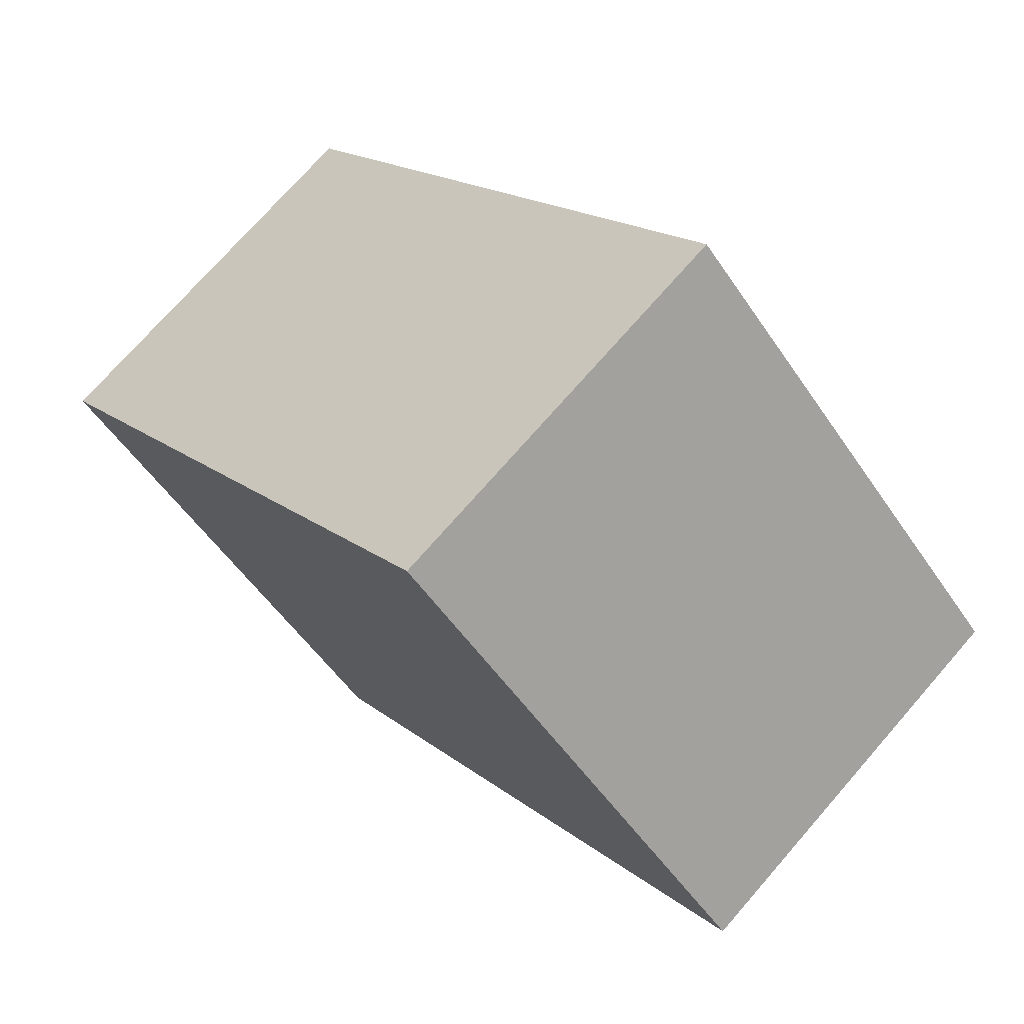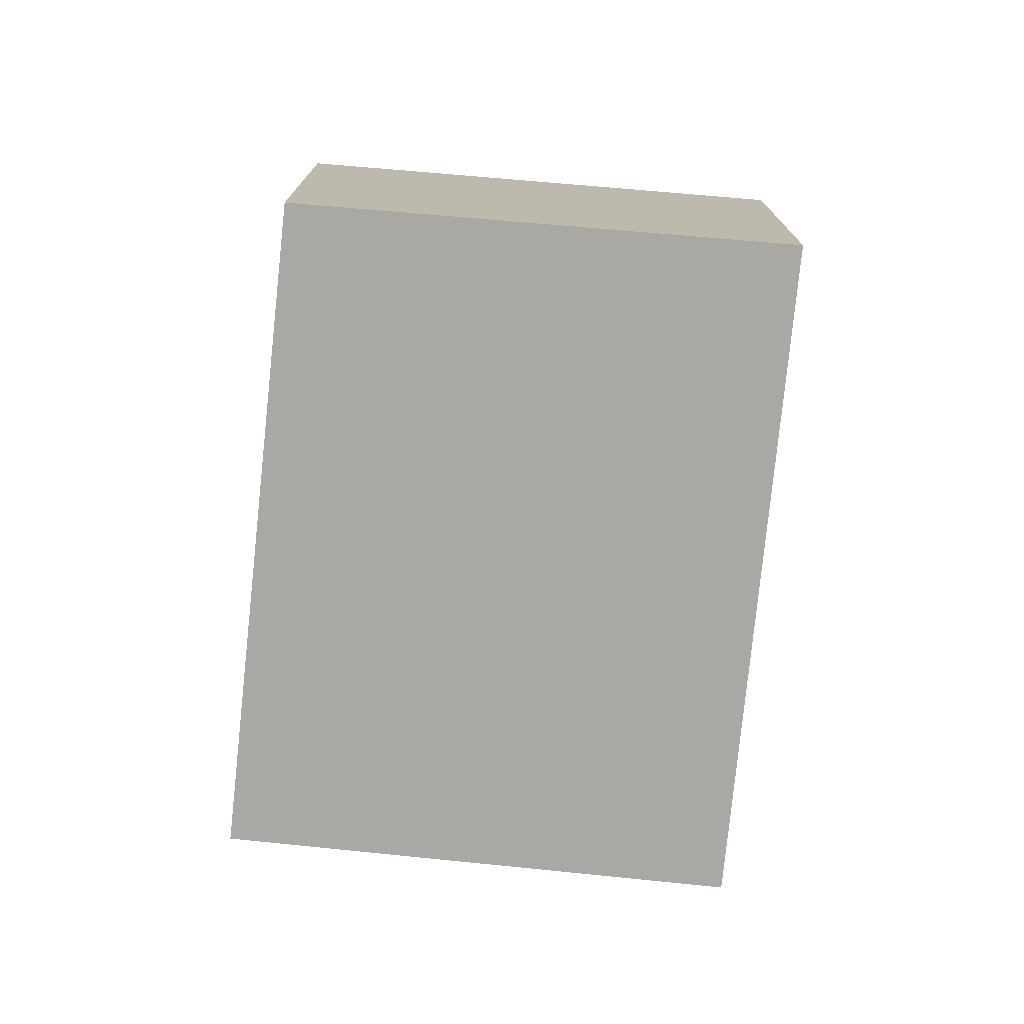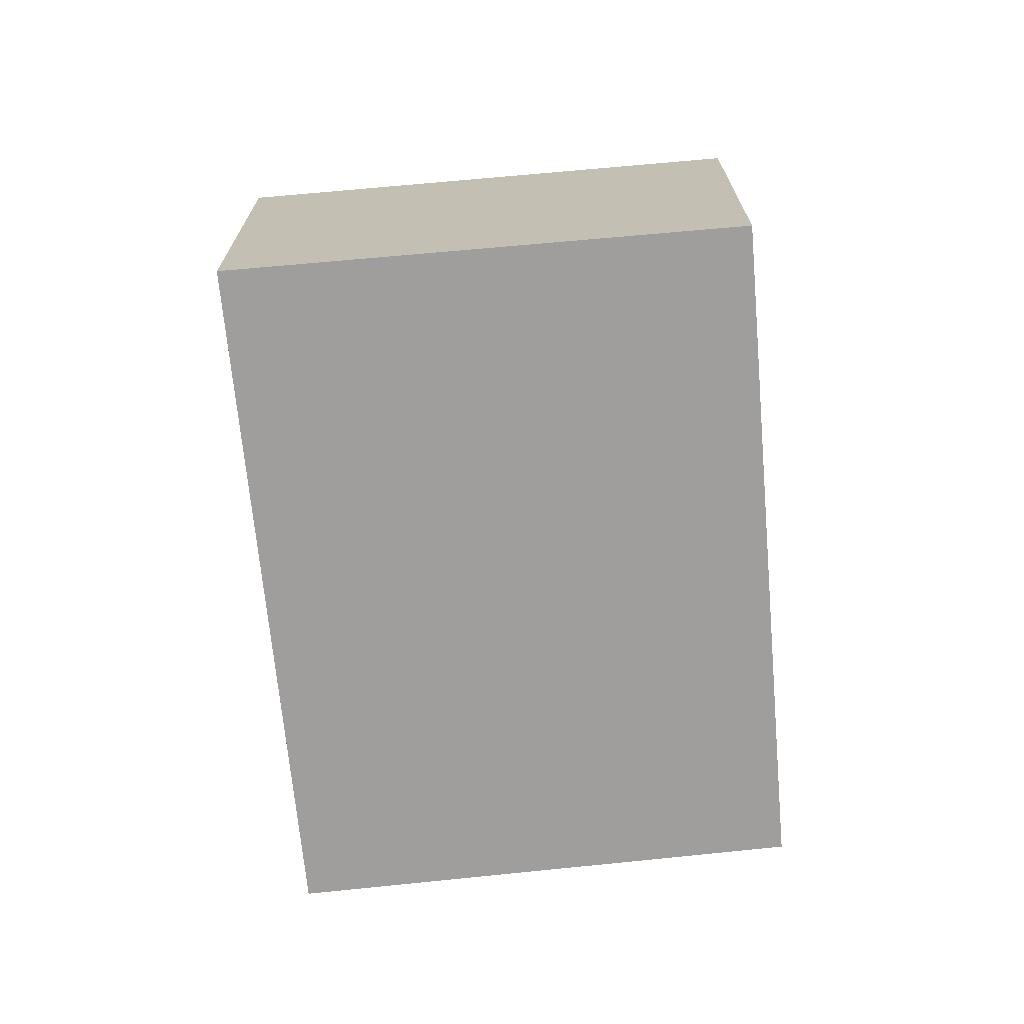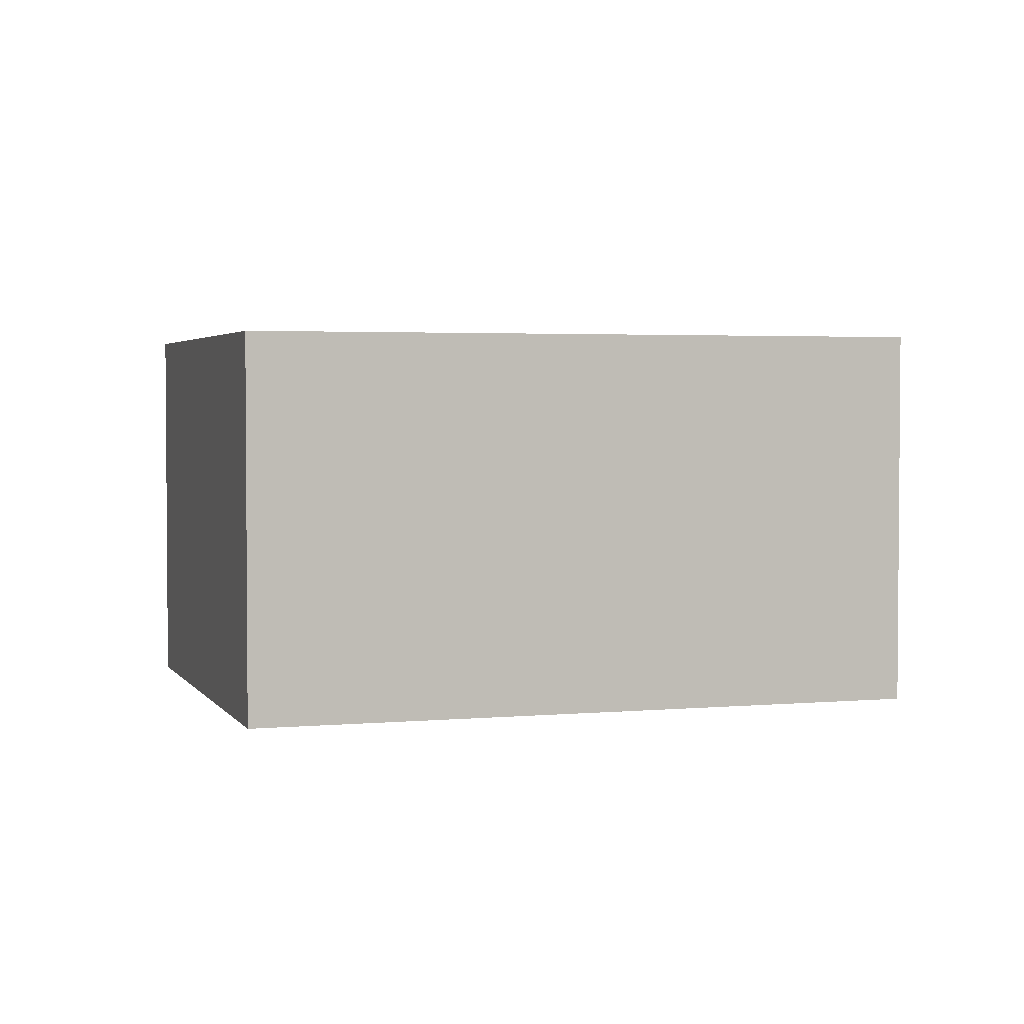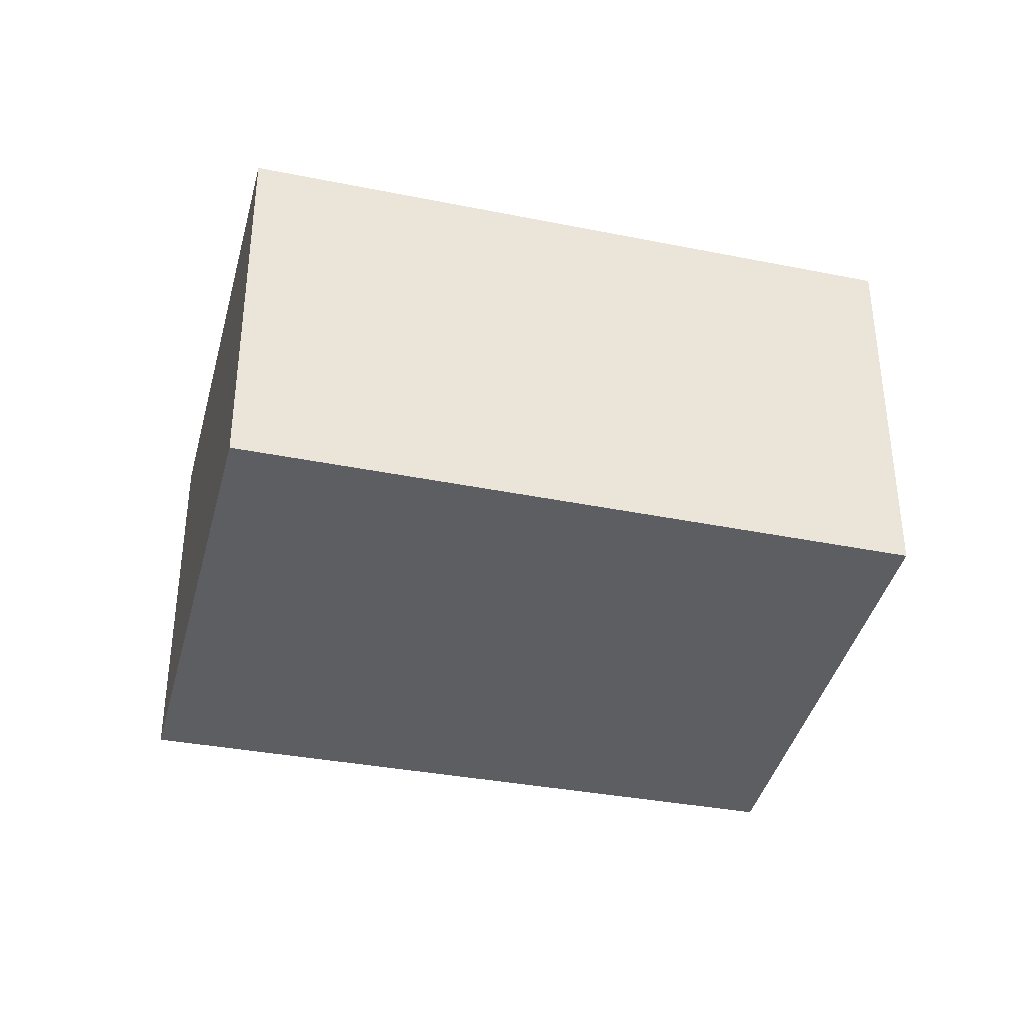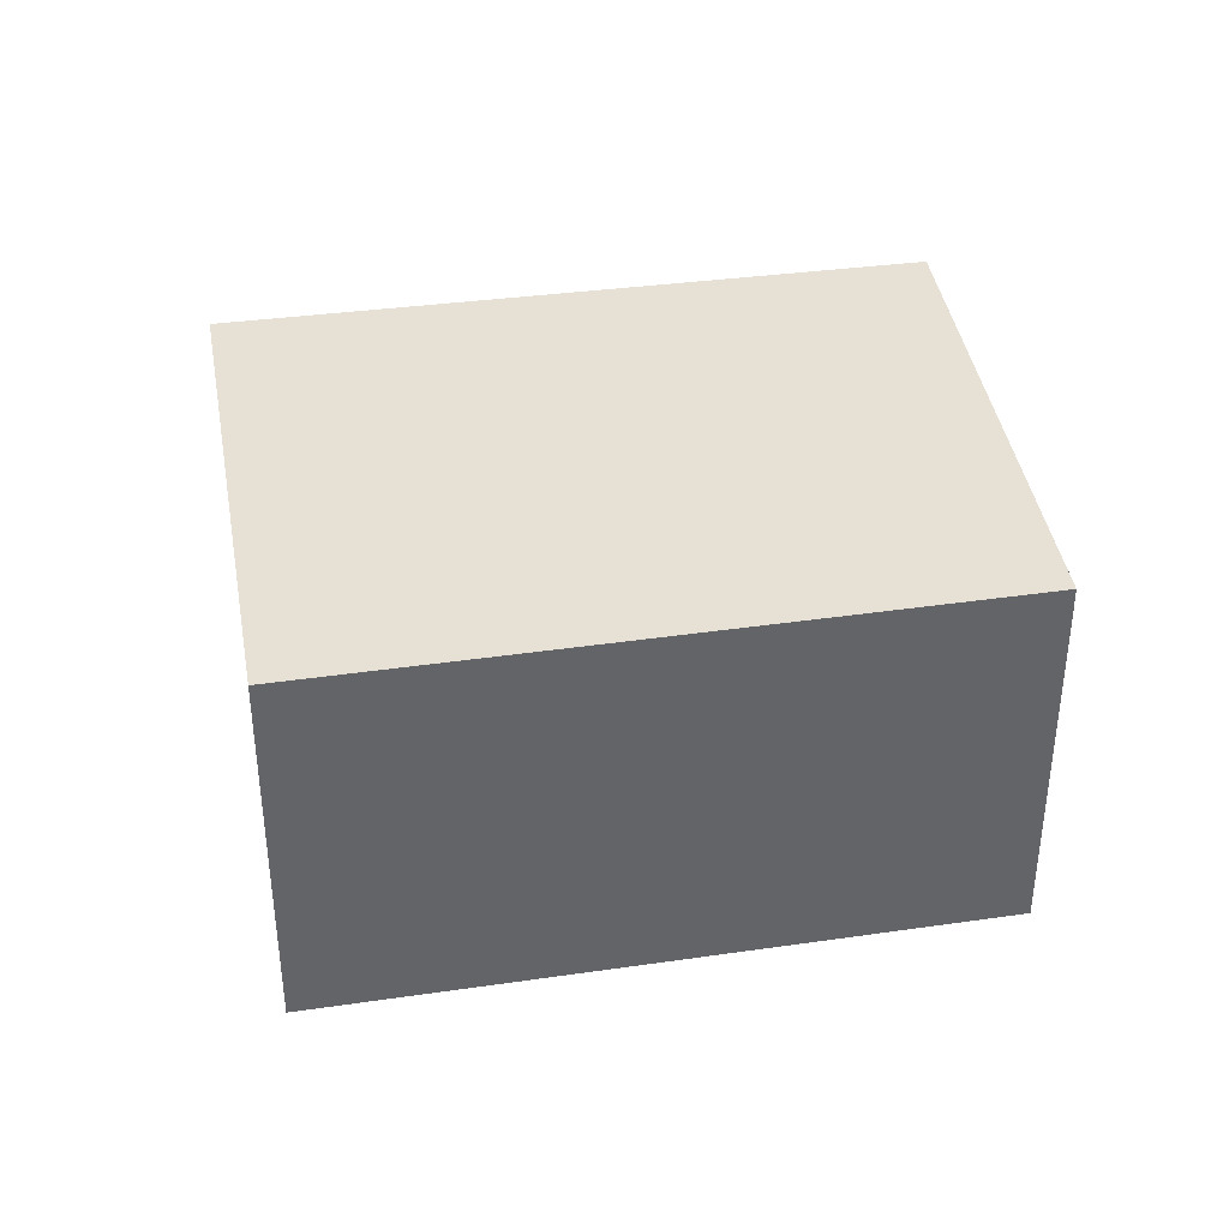
<metadata>
{"format":"obj","ext":"obj","renderer":"f3d","projection":"perspective","resolution":1024,"background":"white","views":[{"elev":73.4,"azim":-138.9,"up":"+Z"},{"elev":-75.2,"azim":128.9,"up":"+Y"},{"elev":-71.0,"azim":-40.0,"up":"+Y"},{"elev":2.9,"azim":-153.7,"up":"+Y"},{"elev":-38.1,"azim":30.9,"up":"+Y"},{"elev":39.3,"azim":35.0,"up":"+Y"}]}
</metadata>
<code>
v  4.044 4.118 4.038
v  5.38 4.118 -5.237
v  8.775e-05 4.118 -0.0001304
v  9.228 4.118 -1.198
v  0 0 0
v  4.044 -2.472e-16 4.038
v  9.228 7.337e-17 -1.198
v  5.38 3.207e-16 -5.237
g defaultobject
f 1 2 3
f 2 1 4
f 1 5 6
f 5 1 3
f 7 1 6
f 1 7 4
f 8 4 7
f 4 8 2
f 3 8 5
f 8 3 2
f 5 7 6
f 7 5 8

</code>
